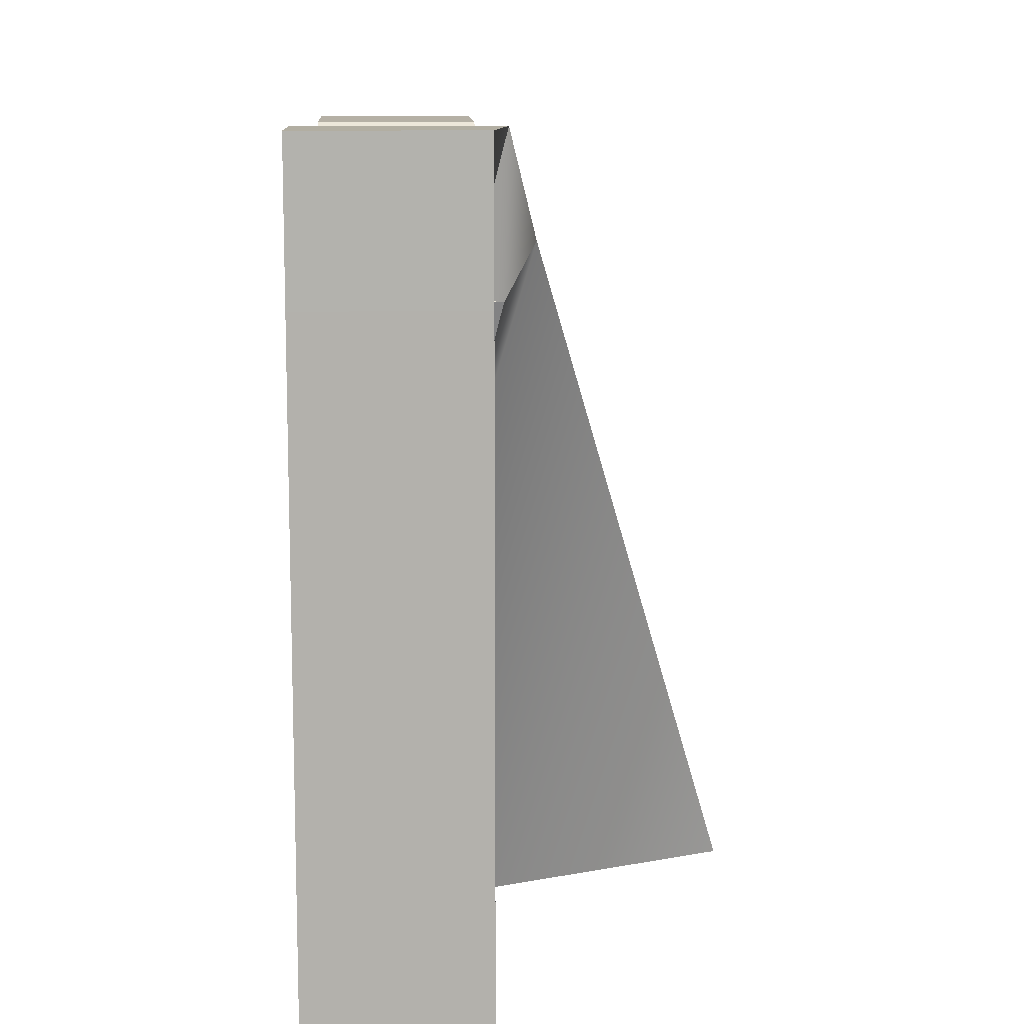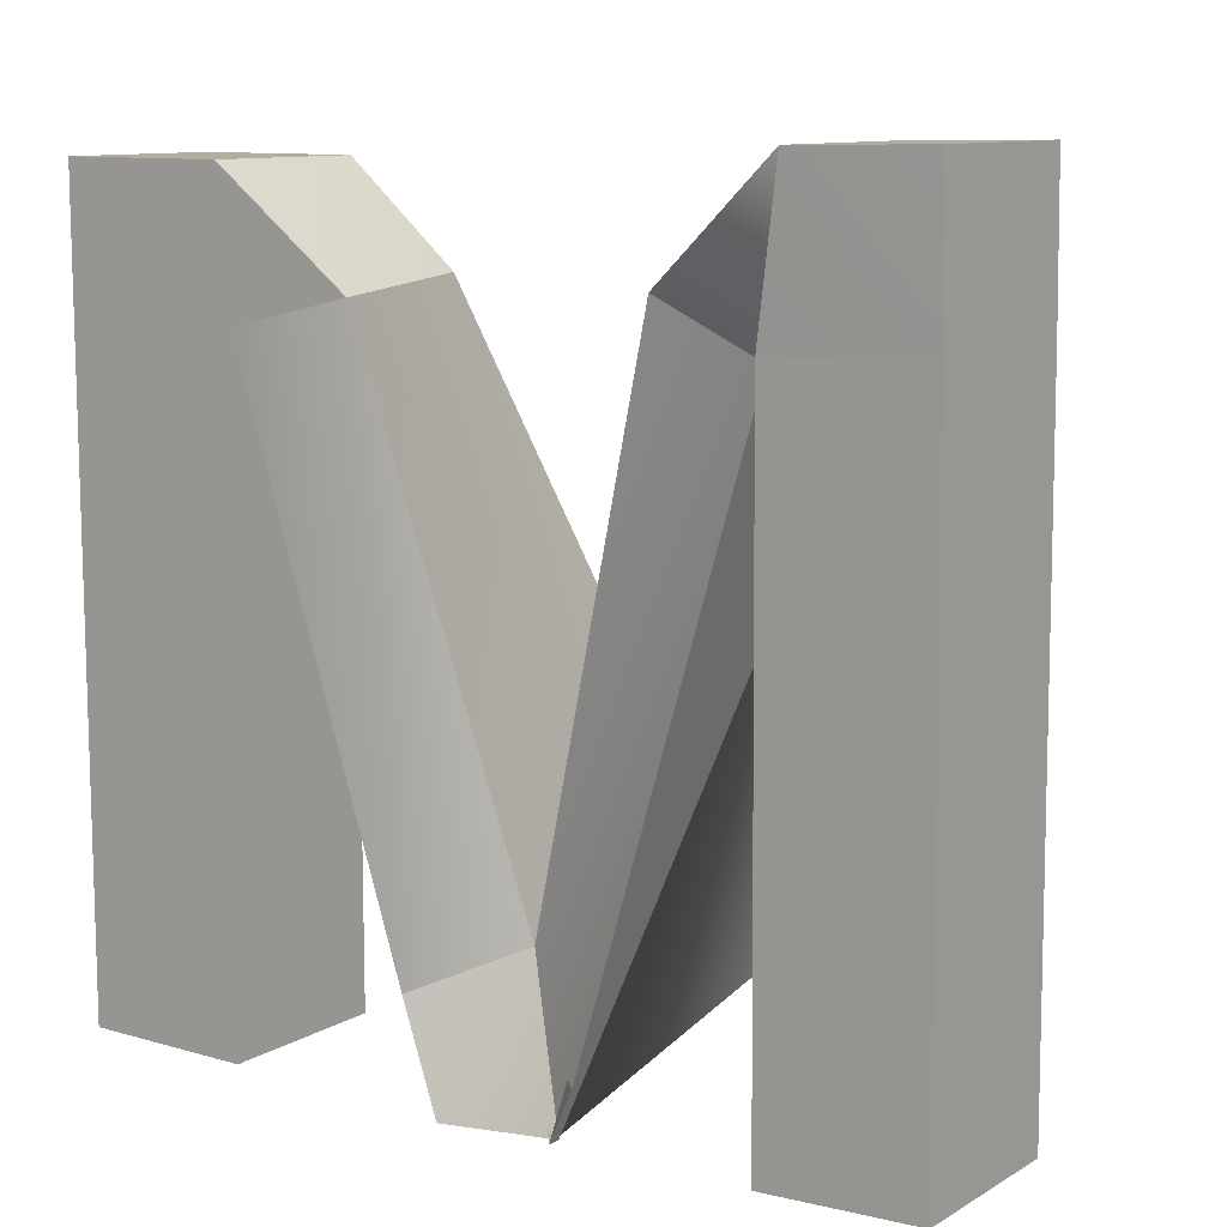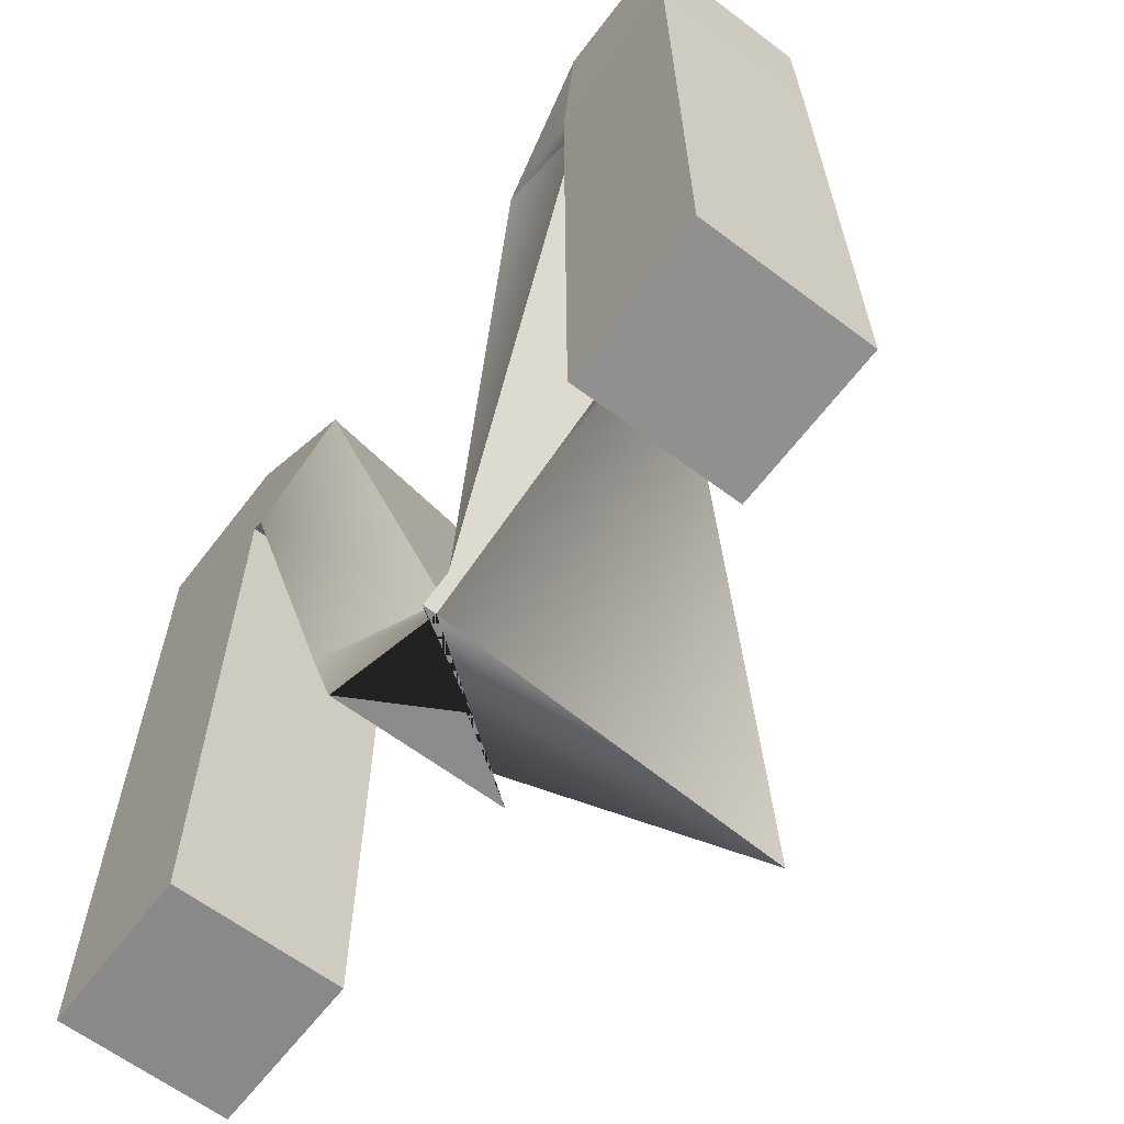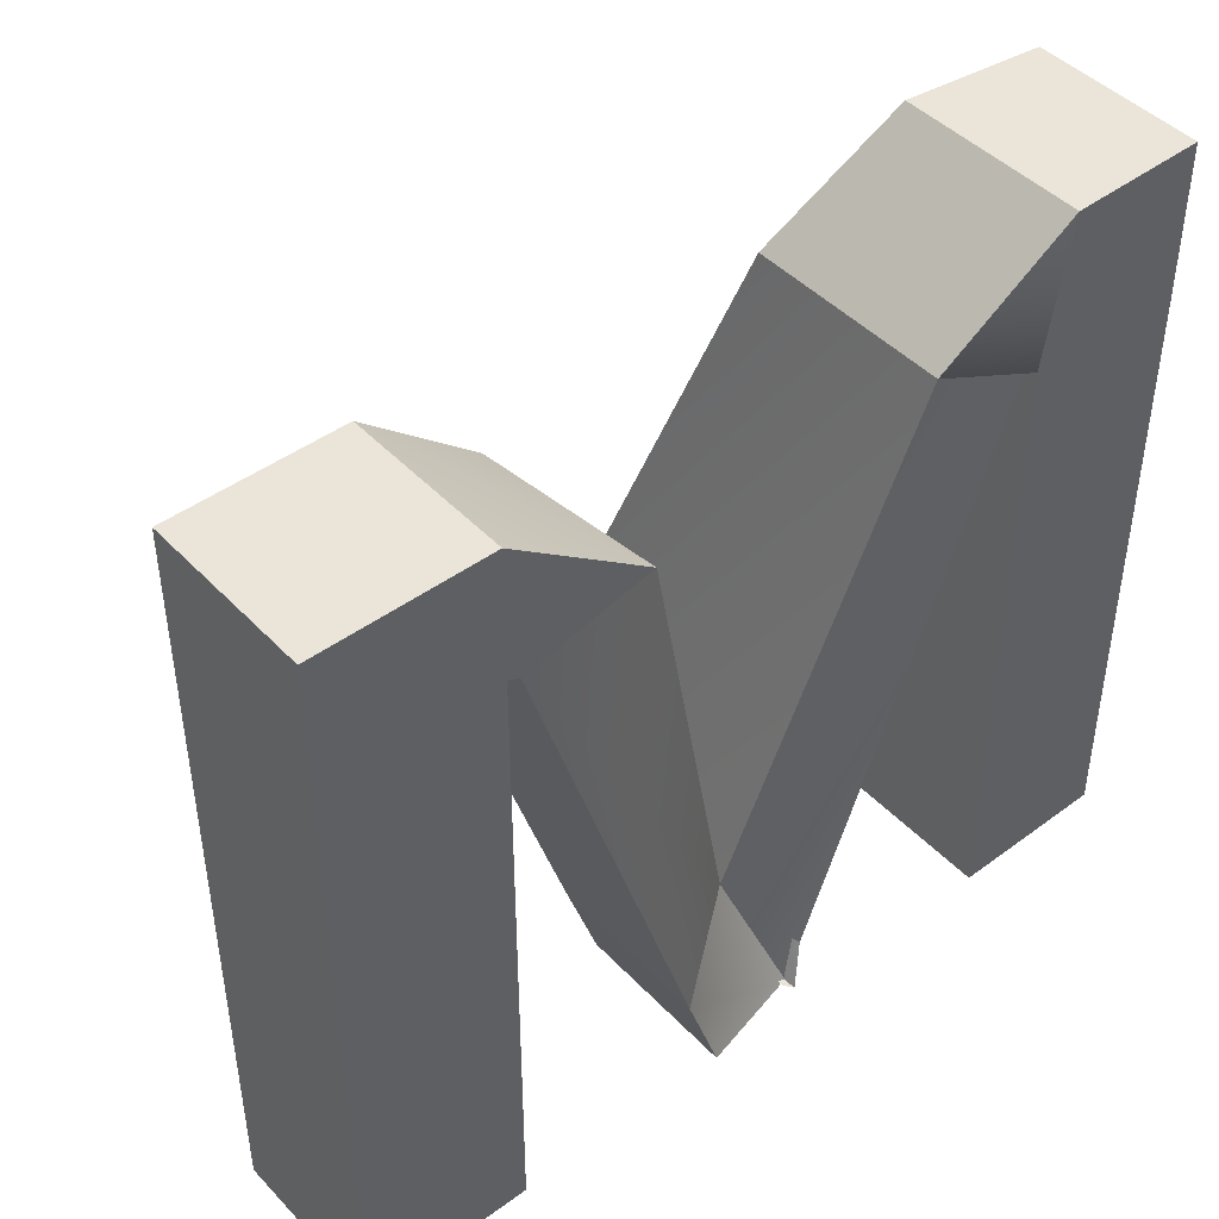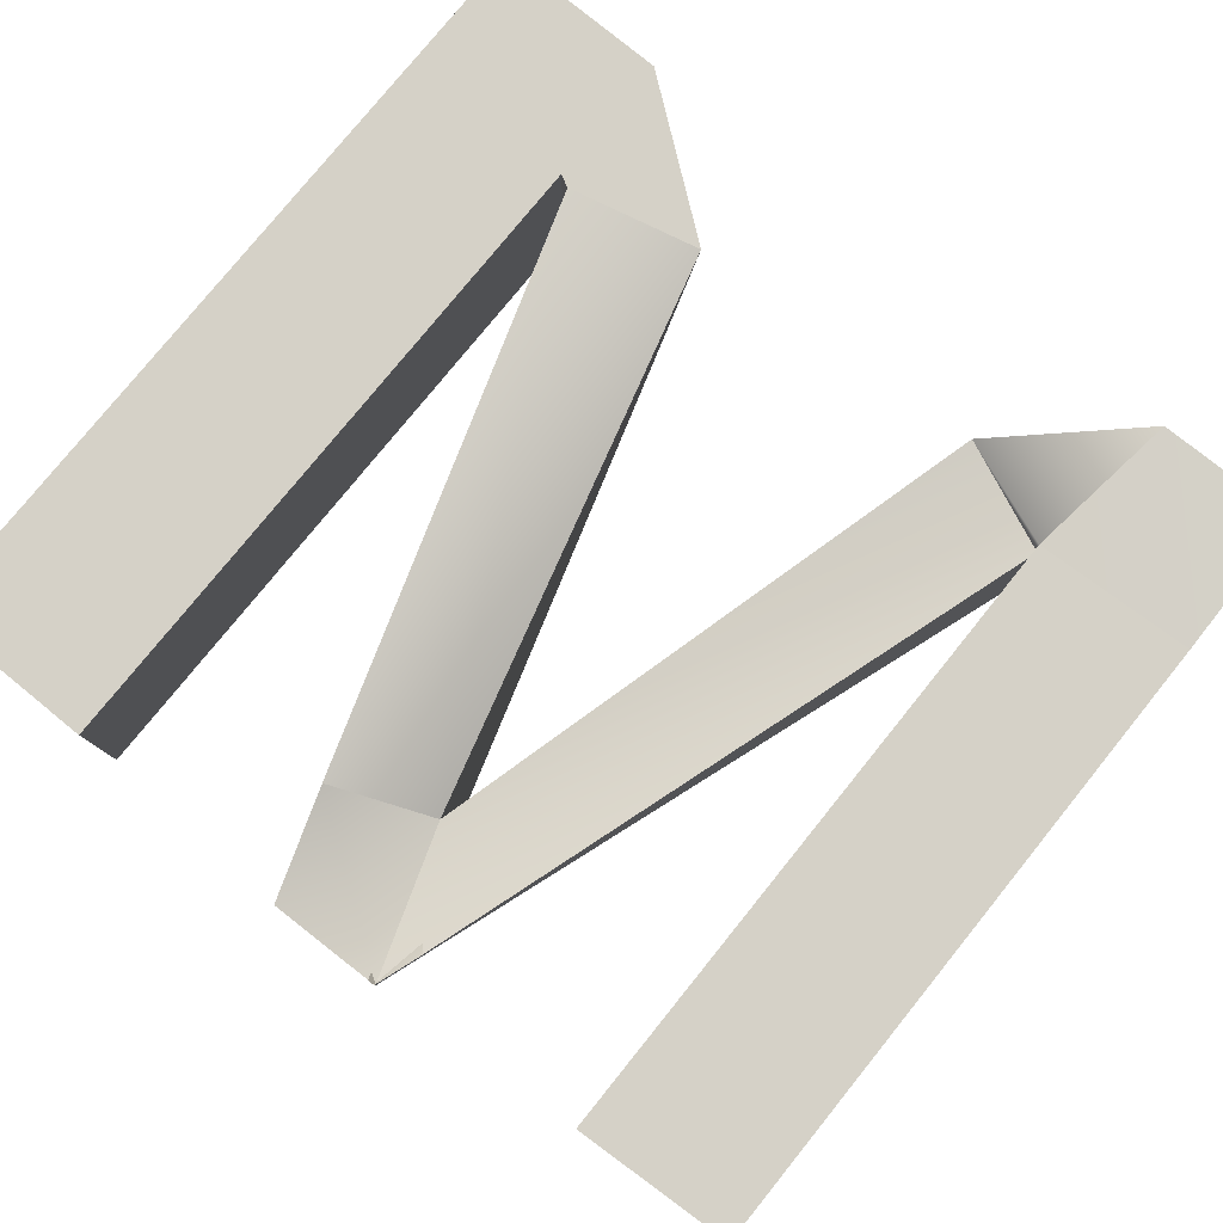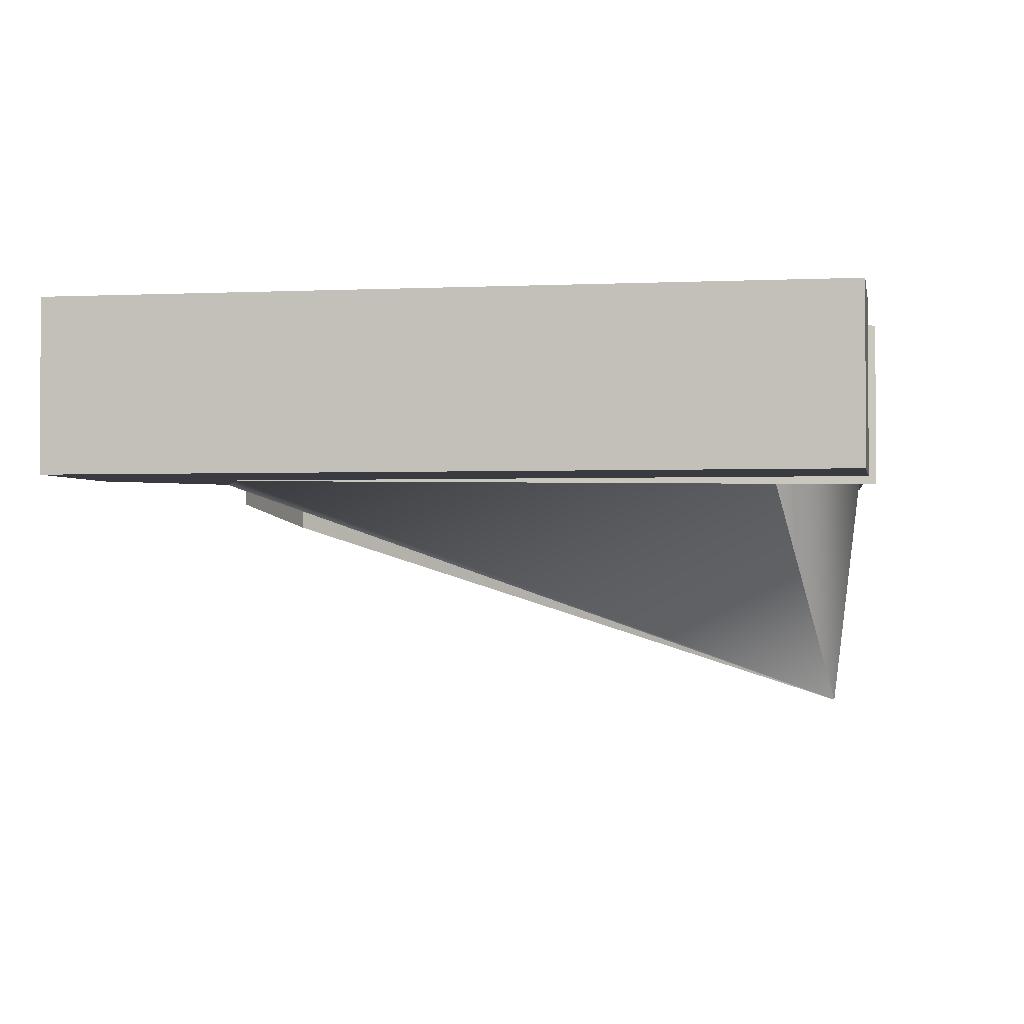
<metadata>
{"format":"obj","ext":"obj","renderer":"f3d","projection":"perspective","resolution":1024,"background":"white","views":[{"elev":11.7,"azim":-93.1,"up":"+Z"},{"elev":10.7,"azim":-144.4,"up":"+Z"},{"elev":-63.1,"azim":-127.3,"up":"+Z"},{"elev":45.2,"azim":139.9,"up":"+Z"},{"elev":79.6,"azim":-140.8,"up":"+Y"},{"elev":-1.4,"azim":100.2,"up":"+Y"}]}
</metadata>
<code>
o LetterM
g LetterM
v -72.9 0 4.572
v -73.9 0 4.572
v -72.9 1 4.572
v -73.9 1 4.572
v -73.9 0 0
v -72.9 0 0
v -73.9 1 0
v -72.9 1 0
v -73.9 0 1.818
v -73.9 1 1.818
v -72.9 0 1.818
v -72.9 1 1.818
v -72.9 1 2.506
v -72.9 0 2.506
v -73.9 1 2.506
v -73.9 0 2.506
v -75.84 0.9302 -0.0167
v -75.21 0 -0.02634
v -75.21 1 -0.02634
v -75.84 0.8548 -0.0167
v -73.9 0 3.803
v -73.9 1 3.803
v -72.9 1 3.803
v -72.9 0 3.803
v -74.56 0 4.004
v -73.97 0 3.768
v -73.97 1 3.768
v -74.72 1 3.945
v -75 0 0.5861
v -75.61 -1.378 0.2496
v -75 1 0.5861
v -75.53 0.6296 0.8323
v -77.93 0.06236 4.702
v -77.95 0.06236 3.847
v -77.95 1.062 3.847
v -77.93 1.062 4.702
v -76.43 -0.2385 4.042
v -77.05 -0.03008 3.782
v -77.05 0.9699 3.782
v -76.43 0.9699 4.042
v -77.15 -0.04978 4.688
v -77.03 0.1729 3.799
v -77.03 1.047 3.799
v -77.15 1.062 4.688
v -77.05 0.07452 0.07928
v -77.05 1.047 0.07928
v -77.97 0.06236 0.1267
v -77.97 1.062 0.1267
f 3 4 2 1
f 7 8 6 5
f 10 7 5 9
f 6 8 12 11
f 6 11 9 5
f 14 11 12 13
f 9 11 14 16
f 15 10 9 16
f 20 19 18 17
f 22 15 16 21
f 24 23 3 1
f 24 14 13 23
f 16 14 24 21
f 24 1 2 21
f 25 26 21 2
f 26 27 22 21
f 28 25 2 4
f 27 28 4 22
f 30 29 26 25
f 17 18 29 30
f 29 31 27 26
f 18 19 31 29
f 28 32 30 25
f 36 35 34 33
f 27 31 32 28
f 31 19 20 32
f 37 38 17 30
f 38 39 20 17
f 40 37 30 32
f 39 40 32 20
f 41 42 38 37
f 42 43 39 38
f 44 41 37 40
f 43 44 40 39
f 33 34 42 41
f 47 48 46 45
f 36 33 41 44
f 35 36 44 43
f 45 46 43 42
f 47 45 42 34
f 46 48 35 43
f 48 47 34 35
f 10 12 8 7
f 15 13 12 10
f 22 23 13 15
f 4 3 23 22

</code>
